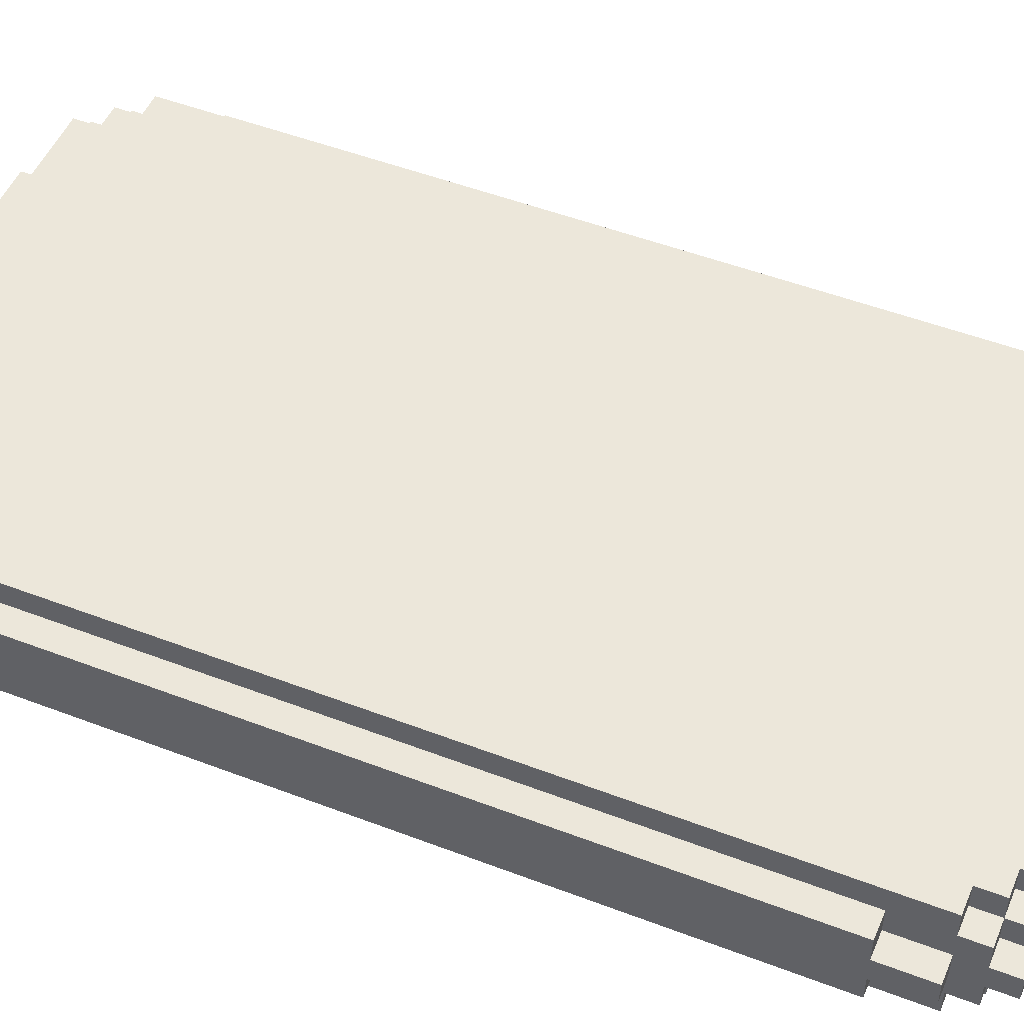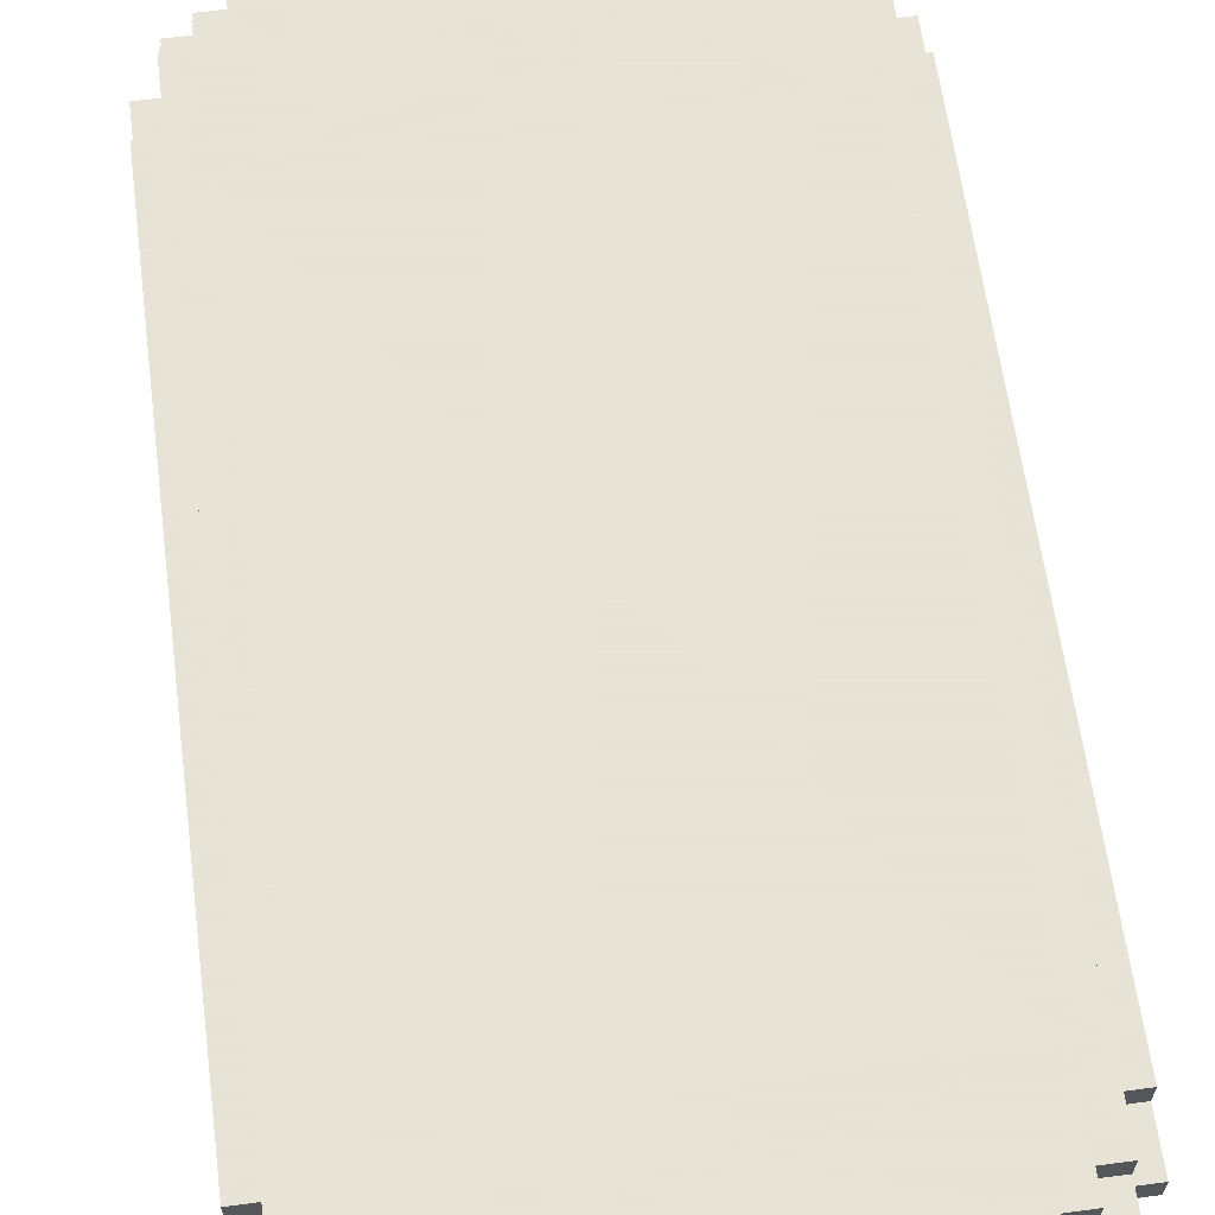
<metadata>
{"format":"obj","ext":"obj","renderer":"f3d","projection":"perspective","resolution":1024,"background":"white","views":[{"elev":50.6,"azim":112.7,"up":"+Z"},{"elev":62.8,"azim":172.4,"up":"+Z"}]}
</metadata>
<code>
v -11 3 0.5
v -11 3 -0.5
v -11 5 1.5
v -11 5 0.5
v -11 5 -0.5
v -11 5 -1.5
v -11 20 0.5
v -11 20 -0.5
v -11 23 0.5
v -11 23 -0.5
v -11 24 0.5
v -11 24 -0.5
v -11 27 0.5
v -11 27 -0.5
v -11 28 0.5
v -11 28 -0.5
v -11 33 0.5
v -11 33 -0.5
v -11 35 1.5
v -11 35 0.5
v -11 35 -0.5
v -11 35 -1.5
v -11 37 0.5
v -11 37 -0.5
v -10 1 0.5
v -10 1 -0.5
v -10 2 1.5
v -10 2 0.5
v -10 2 -0.5
v -10 2 -1.5
v -10 3 2.5
v -10 3 1.5
v -10 3 0.5
v -10 3 -0.5
v -10 3 -1.5
v -10 3 -2.5
v -10 5 1.5
v -10 5 0.5
v -10 5 -0.5
v -10 5 -1.5
v -10 35 1.5
v -10 35 0.5
v -10 35 -0.5
v -10 35 -1.5
v -10 37 2.5
v -10 37 1.5
v -10 37 0.5
v -10 37 -0.5
v -10 37 -1.5
v -10 37 -2.5
v -10 38 1.5
v -10 38 0.5
v -10 38 -0.5
v -10 38 -1.5
v -10 39 0.5
v -10 39 -0.5
v -9 1 1.5
v -9 1 0.5
v -9 1 -0.5
v -9 1 -1.5
v -9 2 2.5
v -9 2 1.5
v -9 2 0.5
v -9 2 -0.5
v -9 2 -1.5
v -9 2 -2.5
v -9 3 2.5
v -9 3 1.5
v -9 3 -1.5
v -9 3 -2.5
v -9 37 2.5
v -9 37 1.5
v -9 37 -1.5
v -9 37 -2.5
v -9 38 2.5
v -9 38 1.5
v -9 38 0.5
v -9 38 -0.5
v -9 38 -1.5
v -9 38 -2.5
v -9 39 1.5
v -9 39 0.5
v -9 39 -0.5
v -9 39 -1.5
v -8 0 0.5
v -8 0 -0.5
v -8 1 2.5
v -8 1 1.5
v -8 1 0.5
v -8 1 -0.5
v -8 1 -1.5
v -8 1 -2.5
v -8 2 2.5
v -8 2 1.5
v -8 2 -1.5
v -8 2 -2.5
v -8 38 2.5
v -8 38 1.5
v -8 38 -1.5
v -8 38 -2.5
v -8 39 2.5
v -8 39 1.5
v -8 39 0.5
v -8 39 -0.5
v -8 39 -1.5
v -8 39 -2.5
v -8 40 0.5
v -8 40 -0.5
v -6 0 1.5
v -6 0 0.5
v -6 0 -0.5
v -6 0 -1.5
v -6 1 1.5
v -6 1 0.5
v -6 1 -0.5
v -6 1 -1.5
v -6 39 1.5
v -6 39 0.5
v -6 39 -0.5
v -6 39 -1.5
v -6 40 1.5
v -6 40 0.5
v -6 40 -0.5
v -6 40 -1.5
v 6 0 1.5
v 6 0 0.5
v 6 0 -0.5
v 6 0 -1.5
v 6 1 1.5
v 6 1 0.5
v 6 1 -0.5
v 6 1 -1.5
v 6 39 1.5
v 6 39 0.5
v 6 39 -0.5
v 6 39 -1.5
v 6 40 1.5
v 6 40 0.5
v 6 40 -0.5
v 6 40 -1.5
v 8 0 0.5
v 8 0 -0.5
v 8 1 2.5
v 8 1 1.5
v 8 1 0.5
v 8 1 -0.5
v 8 1 -1.5
v 8 1 -2.5
v 8 2 2.5
v 8 2 1.5
v 8 2 -1.5
v 8 2 -2.5
v 8 38 2.5
v 8 38 1.5
v 8 38 -1.5
v 8 38 -2.5
v 8 39 2.5
v 8 39 1.5
v 8 39 0.5
v 8 39 -0.5
v 8 39 -1.5
v 8 39 -2.5
v 8 40 0.5
v 8 40 -0.5
v 9 1 1.5
v 9 1 0.5
v 9 1 -0.5
v 9 1 -1.5
v 9 2 2.5
v 9 2 1.5
v 9 2 0.5
v 9 2 -0.5
v 9 2 -1.5
v 9 2 -2.5
v 9 3 2.5
v 9 3 1.5
v 9 3 -1.5
v 9 3 -2.5
v 9 37 2.5
v 9 37 1.5
v 9 37 -1.5
v 9 37 -2.5
v 9 38 2.5
v 9 38 1.5
v 9 38 0.5
v 9 38 -0.5
v 9 38 -1.5
v 9 38 -2.5
v 9 39 1.5
v 9 39 0.5
v 9 39 -0.5
v 9 39 -1.5
v 10 1 0.5
v 10 1 -0.5
v 10 2 1.5
v 10 2 0.5
v 10 2 -0.5
v 10 2 -1.5
v 10 3 2.5
v 10 3 1.5
v 10 3 0.5
v 10 3 -0.5
v 10 3 -1.5
v 10 3 -2.5
v 10 5 1.5
v 10 5 0.5
v 10 5 -0.5
v 10 5 -1.5
v 10 35 1.5
v 10 35 0.5
v 10 35 -0.5
v 10 35 -1.5
v 10 37 2.5
v 10 37 1.5
v 10 37 0.5
v 10 37 -0.5
v 10 37 -1.5
v 10 37 -2.5
v 10 38 1.5
v 10 38 0.5
v 10 38 -0.5
v 10 38 -1.5
v 10 39 0.5
v 10 39 -0.5
v 11 3 0.5
v 11 3 -0.5
v 11 5 1.5
v 11 5 0.5
v 11 5 -0.5
v 11 5 -1.5
v 11 35 1.5
v 11 35 0.5
v 11 35 -0.5
v 11 35 -1.5
v 11 37 0.5
v 11 37 -0.5
v -10 3 2.5
v -10 37 2.5
v -9 2 2.5
v -9 3 2.5
v -9 7 2.5
v -9 34 2.5
v -9 37 2.5
v -9 38 2.5
v -8 1 2.5
v -8 2 2.5
v -8 38 2.5
v -8 39 2.5
v -2 3 2.5
v -2 5 2.5
v -2 36 2.5
v -2 37 2.5
v -1 2 2.5
v -1 3 2.5
v -1 5 2.5
v -1 6 2.5
v 1 2 2.5
v 1 3 2.5
v 1 5 2.5
v 1 6 2.5
v 2 3 2.5
v 2 5 2.5
v 2 36 2.5
v 2 37 2.5
v 8 1 2.5
v 8 2 2.5
v 8 38 2.5
v 8 39 2.5
v 9 2 2.5
v 9 3 2.5
v 9 7 2.5
v 9 34 2.5
v 9 37 2.5
v 9 38 2.5
v 10 3 2.5
v 10 37 2.5
v -11 5 1.5
v -11 35 1.5
v -10 2 1.5
v -10 3 1.5
v -10 5 1.5
v -10 35 1.5
v -10 37 1.5
v -10 38 1.5
v -9 1 1.5
v -9 2 1.5
v -9 3 1.5
v -9 37 1.5
v -9 38 1.5
v -9 39 1.5
v -8 1 1.5
v -8 2 1.5
v -8 38 1.5
v -8 39 1.5
v -6 0 1.5
v -6 1 1.5
v -6 39 1.5
v -6 40 1.5
v 6 0 1.5
v 6 1 1.5
v 6 39 1.5
v 6 40 1.5
v 8 1 1.5
v 8 2 1.5
v 8 38 1.5
v 8 39 1.5
v 9 1 1.5
v 9 2 1.5
v 9 3 1.5
v 9 37 1.5
v 9 38 1.5
v 9 39 1.5
v 10 2 1.5
v 10 3 1.5
v 10 5 1.5
v 10 35 1.5
v 10 37 1.5
v 10 38 1.5
v 11 5 1.5
v 11 35 1.5
v -11 3 0.5
v -11 5 0.5
v -11 35 0.5
v -11 37 0.5
v -10 1 0.5
v -10 2 0.5
v -10 3 0.5
v -10 5 0.5
v -10 35 0.5
v -10 37 0.5
v -10 38 0.5
v -10 39 0.5
v -9 1 0.5
v -9 2 0.5
v -9 38 0.5
v -9 39 0.5
v -8 0 0.5
v -8 1 0.5
v -8 39 0.5
v -8 40 0.5
v -6 0 0.5
v -6 1 0.5
v -6 39 0.5
v -6 40 0.5
v 6 0 0.5
v 6 1 0.5
v 6 39 0.5
v 6 40 0.5
v 8 0 0.5
v 8 1 0.5
v 8 39 0.5
v 8 40 0.5
v 9 1 0.5
v 9 2 0.5
v 9 38 0.5
v 9 39 0.5
v 10 1 0.5
v 10 2 0.5
v 10 3 0.5
v 10 5 0.5
v 10 35 0.5
v 10 37 0.5
v 10 38 0.5
v 10 39 0.5
v 11 3 0.5
v 11 5 0.5
v 11 35 0.5
v 11 37 0.5
v -11 3 -0.5
v -11 5 -0.5
v -11 35 -0.5
v -11 37 -0.5
v -10 1 -0.5
v -10 2 -0.5
v -10 3 -0.5
v -10 5 -0.5
v -10 35 -0.5
v -10 37 -0.5
v -10 38 -0.5
v -10 39 -0.5
v -9 1 -0.5
v -9 2 -0.5
v -9 38 -0.5
v -9 39 -0.5
v -8 0 -0.5
v -8 1 -0.5
v -8 39 -0.5
v -8 40 -0.5
v -6 0 -0.5
v -6 1 -0.5
v -6 39 -0.5
v -6 40 -0.5
v 6 0 -0.5
v 6 1 -0.5
v 6 39 -0.5
v 6 40 -0.5
v 8 0 -0.5
v 8 1 -0.5
v 8 39 -0.5
v 8 40 -0.5
v 9 1 -0.5
v 9 2 -0.5
v 9 38 -0.5
v 9 39 -0.5
v 10 1 -0.5
v 10 2 -0.5
v 10 3 -0.5
v 10 5 -0.5
v 10 35 -0.5
v 10 37 -0.5
v 10 38 -0.5
v 10 39 -0.5
v 11 3 -0.5
v 11 5 -0.5
v 11 35 -0.5
v 11 37 -0.5
v -11 5 -1.5
v -11 35 -1.5
v -10 2 -1.5
v -10 3 -1.5
v -10 5 -1.5
v -10 35 -1.5
v -10 37 -1.5
v -10 38 -1.5
v -9 1 -1.5
v -9 2 -1.5
v -9 3 -1.5
v -9 37 -1.5
v -9 38 -1.5
v -9 39 -1.5
v -8 1 -1.5
v -8 2 -1.5
v -8 38 -1.5
v -8 39 -1.5
v -6 0 -1.5
v -6 1 -1.5
v -6 39 -1.5
v -6 40 -1.5
v 6 0 -1.5
v 6 1 -1.5
v 6 39 -1.5
v 6 40 -1.5
v 8 1 -1.5
v 8 2 -1.5
v 8 38 -1.5
v 8 39 -1.5
v 9 1 -1.5
v 9 2 -1.5
v 9 3 -1.5
v 9 37 -1.5
v 9 38 -1.5
v 9 39 -1.5
v 10 2 -1.5
v 10 3 -1.5
v 10 5 -1.5
v 10 35 -1.5
v 10 37 -1.5
v 10 38 -1.5
v 11 5 -1.5
v 11 35 -1.5
v -10 3 -2.5
v -10 37 -2.5
v -9 2 -2.5
v -9 3 -2.5
v -9 37 -2.5
v -9 38 -2.5
v -8 1 -2.5
v -8 2 -2.5
v -8 38 -2.5
v -8 39 -2.5
v 8 1 -2.5
v 8 2 -2.5
v 8 38 -2.5
v 8 39 -2.5
v 9 2 -2.5
v 9 3 -2.5
v 9 37 -2.5
v 9 38 -2.5
v 10 3 -2.5
v 10 37 -2.5
v -6 0 1.5
v 6 0 1.5
v -8 0 0.5
v -6 0 0.5
v 6 0 0.5
v 8 0 0.5
v -8 0 -0.5
v -6 0 -0.5
v 6 0 -0.5
v 8 0 -0.5
v -6 0 -1.5
v 6 0 -1.5
v -8 1 2.5
v 8 1 2.5
v -9 1 1.5
v -8 1 1.5
v -6 1 1.5
v 6 1 1.5
v 8 1 1.5
v 9 1 1.5
v -10 1 0.5
v -9 1 0.5
v -8 1 0.5
v -6 1 0.5
v 6 1 0.5
v 8 1 0.5
v 9 1 0.5
v 10 1 0.5
v -10 1 -0.5
v -9 1 -0.5
v -8 1 -0.5
v -6 1 -0.5
v 6 1 -0.5
v 8 1 -0.5
v 9 1 -0.5
v 10 1 -0.5
v -9 1 -1.5
v -8 1 -1.5
v -6 1 -1.5
v 6 1 -1.5
v 8 1 -1.5
v 9 1 -1.5
v -8 1 -2.5
v 8 1 -2.5
v -9 2 2.5
v -8 2 2.5
v 8 2 2.5
v 9 2 2.5
v -10 2 1.5
v -9 2 1.5
v -8 2 1.5
v 8 2 1.5
v 9 2 1.5
v 10 2 1.5
v -10 2 0.5
v -9 2 0.5
v 9 2 0.5
v 10 2 0.5
v -10 2 -0.5
v -9 2 -0.5
v 9 2 -0.5
v 10 2 -0.5
v -10 2 -1.5
v -9 2 -1.5
v -8 2 -1.5
v 8 2 -1.5
v 9 2 -1.5
v 10 2 -1.5
v -9 2 -2.5
v -8 2 -2.5
v 8 2 -2.5
v 9 2 -2.5
v -10 3 2.5
v -9 3 2.5
v 9 3 2.5
v 10 3 2.5
v -10 3 1.5
v -9 3 1.5
v 9 3 1.5
v 10 3 1.5
v -11 3 0.5
v -10 3 0.5
v 10 3 0.5
v 11 3 0.5
v -11 3 -0.5
v -10 3 -0.5
v 10 3 -0.5
v 11 3 -0.5
v -10 3 -1.5
v -9 3 -1.5
v 9 3 -1.5
v 10 3 -1.5
v -10 3 -2.5
v -9 3 -2.5
v 9 3 -2.5
v 10 3 -2.5
v -11 5 1.5
v -10 5 1.5
v 10 5 1.5
v 11 5 1.5
v -11 5 0.5
v -10 5 0.5
v 10 5 0.5
v 11 5 0.5
v -11 5 -0.5
v -10 5 -0.5
v 10 5 -0.5
v 11 5 -0.5
v -11 5 -1.5
v -10 5 -1.5
v 10 5 -1.5
v 11 5 -1.5
v -11 35 1.5
v -10 35 1.5
v 10 35 1.5
v 11 35 1.5
v -11 35 0.5
v -10 35 0.5
v 10 35 0.5
v 11 35 0.5
v -11 35 -0.5
v -10 35 -0.5
v 10 35 -0.5
v 11 35 -0.5
v -11 35 -1.5
v -10 35 -1.5
v 10 35 -1.5
v 11 35 -1.5
v -10 37 2.5
v -9 37 2.5
v 9 37 2.5
v 10 37 2.5
v -10 37 1.5
v -9 37 1.5
v 9 37 1.5
v 10 37 1.5
v -11 37 0.5
v -10 37 0.5
v 10 37 0.5
v 11 37 0.5
v -11 37 -0.5
v -10 37 -0.5
v 10 37 -0.5
v 11 37 -0.5
v -10 37 -1.5
v -9 37 -1.5
v 9 37 -1.5
v 10 37 -1.5
v -10 37 -2.5
v -9 37 -2.5
v 9 37 -2.5
v 10 37 -2.5
v -9 38 2.5
v -8 38 2.5
v 8 38 2.5
v 9 38 2.5
v -10 38 1.5
v -9 38 1.5
v -8 38 1.5
v 8 38 1.5
v 9 38 1.5
v 10 38 1.5
v -10 38 0.5
v -9 38 0.5
v 9 38 0.5
v 10 38 0.5
v -10 38 -0.5
v -9 38 -0.5
v 9 38 -0.5
v 10 38 -0.5
v -10 38 -1.5
v -9 38 -1.5
v -8 38 -1.5
v 8 38 -1.5
v 9 38 -1.5
v 10 38 -1.5
v -9 38 -2.5
v -8 38 -2.5
v 8 38 -2.5
v 9 38 -2.5
v -8 39 2.5
v 8 39 2.5
v -9 39 1.5
v -8 39 1.5
v -6 39 1.5
v 6 39 1.5
v 8 39 1.5
v 9 39 1.5
v -10 39 0.5
v -9 39 0.5
v -8 39 0.5
v -6 39 0.5
v 6 39 0.5
v 8 39 0.5
v 9 39 0.5
v 10 39 0.5
v -10 39 -0.5
v -9 39 -0.5
v -8 39 -0.5
v -6 39 -0.5
v 6 39 -0.5
v 8 39 -0.5
v 9 39 -0.5
v 10 39 -0.5
v -9 39 -1.5
v -8 39 -1.5
v -6 39 -1.5
v 6 39 -1.5
v 8 39 -1.5
v 9 39 -1.5
v -8 39 -2.5
v 8 39 -2.5
v -6 40 1.5
v 6 40 1.5
v -8 40 0.5
v -6 40 0.5
v 6 40 0.5
v 8 40 0.5
v -8 40 -0.5
v -6 40 -0.5
v 6 40 -0.5
v 8 40 -0.5
v -6 40 -1.5
v 6 40 -1.5
f 4 2 1
f 5 2 4
f 7 4 3
f 7 6 5
f 7 5 4
f 8 6 7
f 9 7 3
f 9 8 7
f 10 6 8
f 10 8 9
f 11 9 3
f 11 10 9
f 12 6 10
f 12 10 11
f 13 11 3
f 13 12 11
f 14 6 12
f 14 12 13
f 15 13 3
f 15 14 13
f 16 6 14
f 16 14 15
f 17 15 3
f 17 16 15
f 18 6 16
f 18 16 17
f 19 17 3
f 19 18 17
f 20 18 19
f 21 6 18
f 21 18 20
f 22 6 21
f 23 21 20
f 24 21 23
f 28 26 25
f 29 26 28
f 32 28 27
f 32 30 29
f 32 29 28
f 33 30 32
f 34 30 33
f 35 30 34
f 37 32 31
f 37 33 32
f 38 33 37
f 39 36 35
f 39 35 34
f 40 36 39
f 41 37 31
f 44 36 40
f 45 42 41
f 45 41 31
f 46 42 45
f 47 42 46
f 48 44 43
f 49 36 44
f 49 44 48
f 50 36 49
f 51 47 46
f 51 48 47
f 51 49 48
f 52 49 51
f 53 49 52
f 54 49 53
f 55 53 52
f 56 53 55
f 62 58 57
f 63 58 62
f 64 60 59
f 65 60 64
f 67 62 61
f 68 62 67
f 69 66 65
f 70 66 69
f 75 72 71
f 76 72 75
f 79 74 73
f 80 74 79
f 81 77 76
f 82 77 81
f 83 79 78
f 84 79 83
f 89 86 85
f 90 86 89
f 93 88 87
f 94 88 93
f 95 92 91
f 96 92 95
f 101 98 97
f 102 98 101
f 105 100 99
f 106 100 105
f 107 104 103
f 108 104 107
f 113 110 109
f 114 110 113
f 115 112 111
f 116 112 115
f 121 118 117
f 122 118 121
f 123 120 119
f 124 120 123
f 125 126 129
f 129 126 130
f 127 128 131
f 131 128 132
f 133 134 137
f 137 134 138
f 135 136 139
f 139 136 140
f 141 142 145
f 145 142 146
f 143 144 149
f 149 144 150
f 147 148 151
f 151 148 152
f 153 154 157
f 157 154 158
f 155 156 161
f 161 156 162
f 159 160 163
f 163 160 164
f 165 166 170
f 170 166 171
f 167 168 172
f 172 168 173
f 169 170 175
f 175 170 176
f 173 174 177
f 177 174 178
f 179 180 183
f 183 180 184
f 181 182 187
f 187 182 188
f 184 185 189
f 189 185 190
f 186 187 191
f 191 187 192
f 193 194 196
f 196 194 197
f 195 196 200
f 197 198 200
f 196 197 200
f 200 198 201
f 201 198 202
f 202 198 203
f 199 200 205
f 200 201 205
f 205 201 206
f 203 204 207
f 202 203 207
f 207 204 208
f 199 205 209
f 208 204 212
f 209 210 213
f 199 209 213
f 213 210 214
f 214 210 215
f 211 212 216
f 212 204 217
f 216 212 217
f 217 204 218
f 214 215 219
f 215 216 219
f 216 217 219
f 219 217 220
f 220 217 221
f 221 217 222
f 220 221 223
f 223 221 224
f 225 226 228
f 228 226 229
f 227 228 231
f 229 230 231
f 228 229 231
f 231 230 232
f 232 230 233
f 233 230 234
f 232 233 235
f 235 233 236
f 240 238 237
f 241 238 240
f 242 238 241
f 243 238 242
f 246 240 239
f 246 241 240
f 247 244 243
f 247 243 242
f 249 246 245
f 249 241 246
f 250 241 249
f 251 248 247
f 251 247 242
f 252 248 251
f 253 249 245
f 254 250 249
f 254 249 253
f 255 241 250
f 255 250 254
f 256 241 255
f 257 254 253
f 257 253 245
f 257 256 255
f 257 255 254
f 258 256 257
f 259 256 258
f 260 241 256
f 260 256 259
f 261 259 258
f 261 258 257
f 262 260 259
f 262 259 261
f 263 252 251
f 263 251 242
f 264 248 252
f 264 252 263
f 265 262 261
f 265 257 245
f 265 261 257
f 266 262 265
f 267 248 264
f 267 264 263
f 268 248 267
f 269 262 266
f 270 262 269
f 271 241 260
f 271 262 270
f 271 260 262
f 271 242 241
f 272 263 242
f 272 242 271
f 272 267 263
f 273 267 272
f 274 267 273
f 275 271 270
f 275 273 272
f 275 272 271
f 276 273 275
f 281 278 277
f 282 278 281
f 286 280 279
f 287 280 286
f 288 284 283
f 289 284 288
f 291 286 285
f 292 286 291
f 293 290 289
f 294 290 293
f 299 296 295
f 300 296 299
f 301 298 297
f 302 298 301
f 307 304 303
f 308 304 307
f 311 306 305
f 312 306 311
f 313 309 308
f 314 309 313
f 317 311 310
f 318 311 317
f 319 316 315
f 320 316 319
f 327 322 321
f 328 322 327
f 329 324 323
f 330 324 329
f 333 326 325
f 334 326 333
f 335 332 331
f 336 332 335
f 341 338 337
f 342 338 341
f 343 340 339
f 344 340 343
f 349 346 345
f 350 346 349
f 351 348 347
f 352 348 351
f 357 354 353
f 358 354 357
f 363 356 355
f 364 356 363
f 365 360 359
f 366 360 365
f 367 362 361
f 368 362 367
f 369 370 375
f 375 370 376
f 371 372 377
f 377 372 378
f 373 374 381
f 381 374 382
f 379 380 383
f 383 380 384
f 385 386 389
f 389 386 390
f 387 388 391
f 391 388 392
f 393 394 397
f 397 394 398
f 395 396 399
f 399 396 400
f 401 402 405
f 405 402 406
f 403 404 411
f 411 404 412
f 407 408 413
f 413 408 414
f 409 410 415
f 415 410 416
f 417 418 421
f 421 418 422
f 419 420 426
f 426 420 427
f 423 424 428
f 428 424 429
f 425 426 431
f 431 426 432
f 429 430 433
f 433 430 434
f 435 436 439
f 439 436 440
f 437 438 441
f 441 438 442
f 443 444 447
f 447 444 448
f 445 446 451
f 451 446 452
f 448 449 453
f 453 449 454
f 450 451 457
f 457 451 458
f 455 456 459
f 459 456 460
f 461 462 464
f 464 462 465
f 463 464 468
f 465 466 468
f 464 465 468
f 468 466 469
f 467 468 471
f 469 470 471
f 468 469 471
f 471 470 472
f 472 470 473
f 473 470 474
f 472 473 475
f 475 473 476
f 476 473 477
f 477 473 478
f 476 477 479
f 479 477 480
f 484 482 481
f 485 482 484
f 487 484 483
f 487 486 485
f 487 485 484
f 488 486 487
f 489 486 488
f 490 486 489
f 491 489 488
f 492 489 491
f 496 494 493
f 497 494 496
f 498 494 497
f 499 494 498
f 502 496 495
f 502 497 496
f 503 497 502
f 504 497 503
f 505 499 498
f 505 500 499
f 506 500 505
f 507 500 506
f 509 503 502
f 509 502 501
f 510 503 509
f 511 503 510
f 514 508 507
f 514 507 506
f 515 508 514
f 516 508 515
f 517 512 511
f 517 511 510
f 518 512 517
f 519 512 518
f 520 515 514
f 520 514 513
f 521 515 520
f 522 515 521
f 523 519 518
f 523 521 520
f 523 520 519
f 524 521 523
f 530 526 525
f 531 526 530
f 532 528 527
f 533 528 532
f 535 530 529
f 536 530 535
f 537 534 533
f 538 534 537
f 543 540 539
f 544 540 543
f 547 542 541
f 548 542 547
f 549 545 544
f 550 545 549
f 551 547 546
f 552 547 551
f 557 554 553
f 558 554 557
f 559 556 555
f 560 556 559
f 565 562 561
f 566 562 565
f 567 564 563
f 568 564 567
f 573 570 569
f 574 570 573
f 575 572 571
f 576 572 575
f 581 578 577
f 582 578 581
f 583 580 579
f 584 580 583
f 589 586 585
f 590 586 589
f 591 588 587
f 592 588 591
f 593 594 597
f 597 594 598
f 595 596 599
f 599 596 600
f 601 602 605
f 605 602 606
f 603 604 607
f 607 604 608
f 609 610 613
f 613 610 614
f 611 612 615
f 615 612 616
f 617 618 621
f 621 618 622
f 619 620 623
f 623 620 624
f 625 626 629
f 629 626 630
f 627 628 631
f 631 628 632
f 633 634 638
f 638 634 639
f 635 636 640
f 640 636 641
f 637 638 643
f 643 638 644
f 641 642 645
f 645 642 646
f 647 648 651
f 651 648 652
f 649 650 655
f 655 650 656
f 652 653 657
f 657 653 658
f 654 655 659
f 659 655 660
f 661 662 664
f 664 662 665
f 665 662 666
f 666 662 667
f 663 664 670
f 664 665 670
f 670 665 671
f 671 665 672
f 666 667 673
f 667 668 673
f 673 668 674
f 674 668 675
f 670 671 677
f 669 670 677
f 677 671 678
f 678 671 679
f 675 676 682
f 674 675 682
f 682 676 683
f 683 676 684
f 679 680 685
f 678 679 685
f 685 680 686
f 686 680 687
f 682 683 688
f 681 682 688
f 688 683 689
f 689 683 690
f 686 687 691
f 688 689 691
f 687 688 691
f 691 689 692
f 693 694 696
f 696 694 697
f 695 696 699
f 697 698 699
f 696 697 699
f 699 698 700
f 700 698 701
f 701 698 702
f 700 701 703
f 703 701 704

</code>
